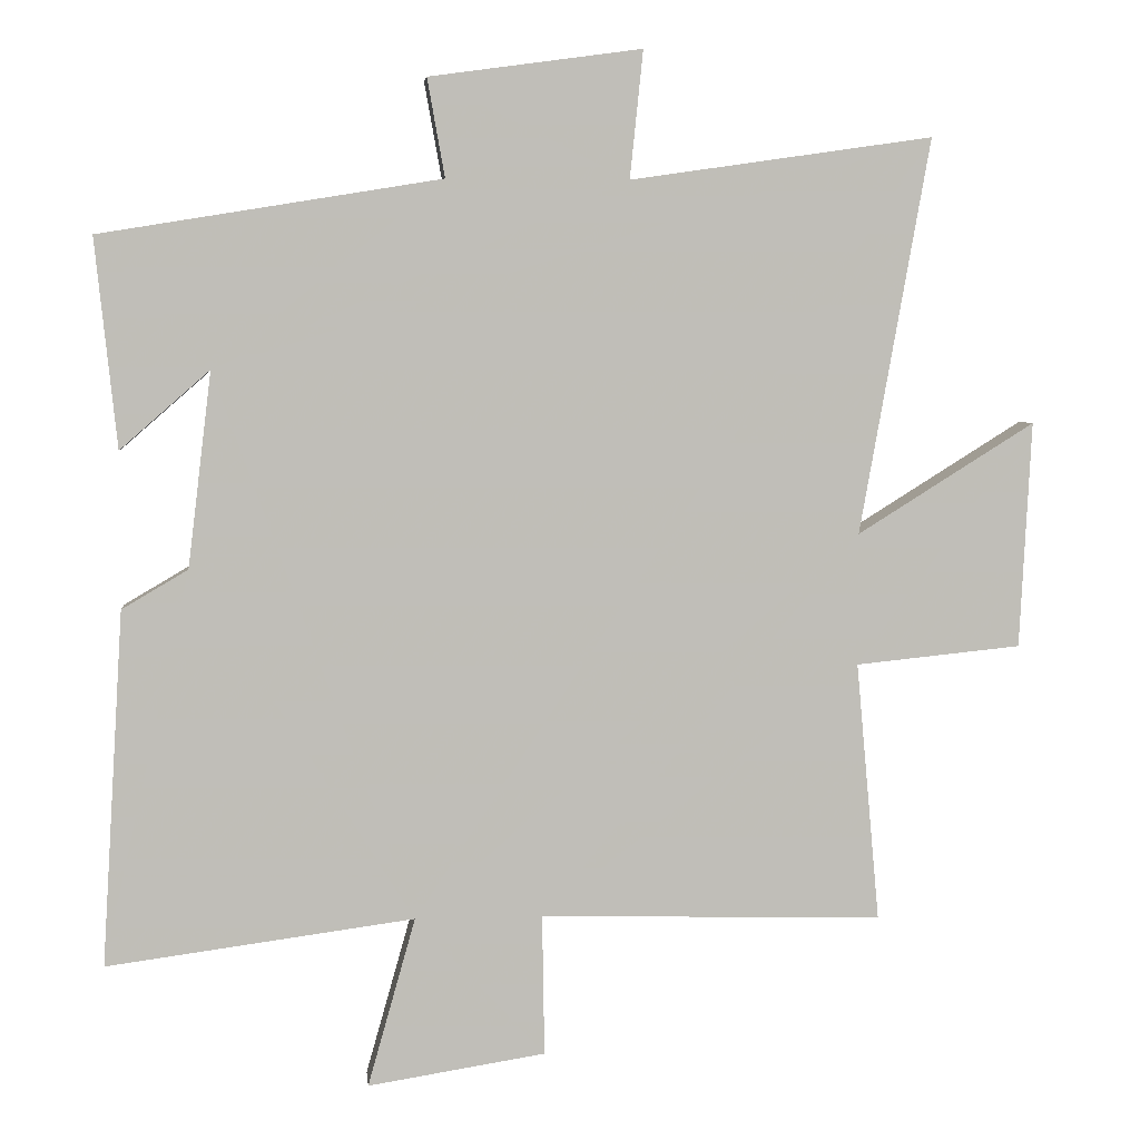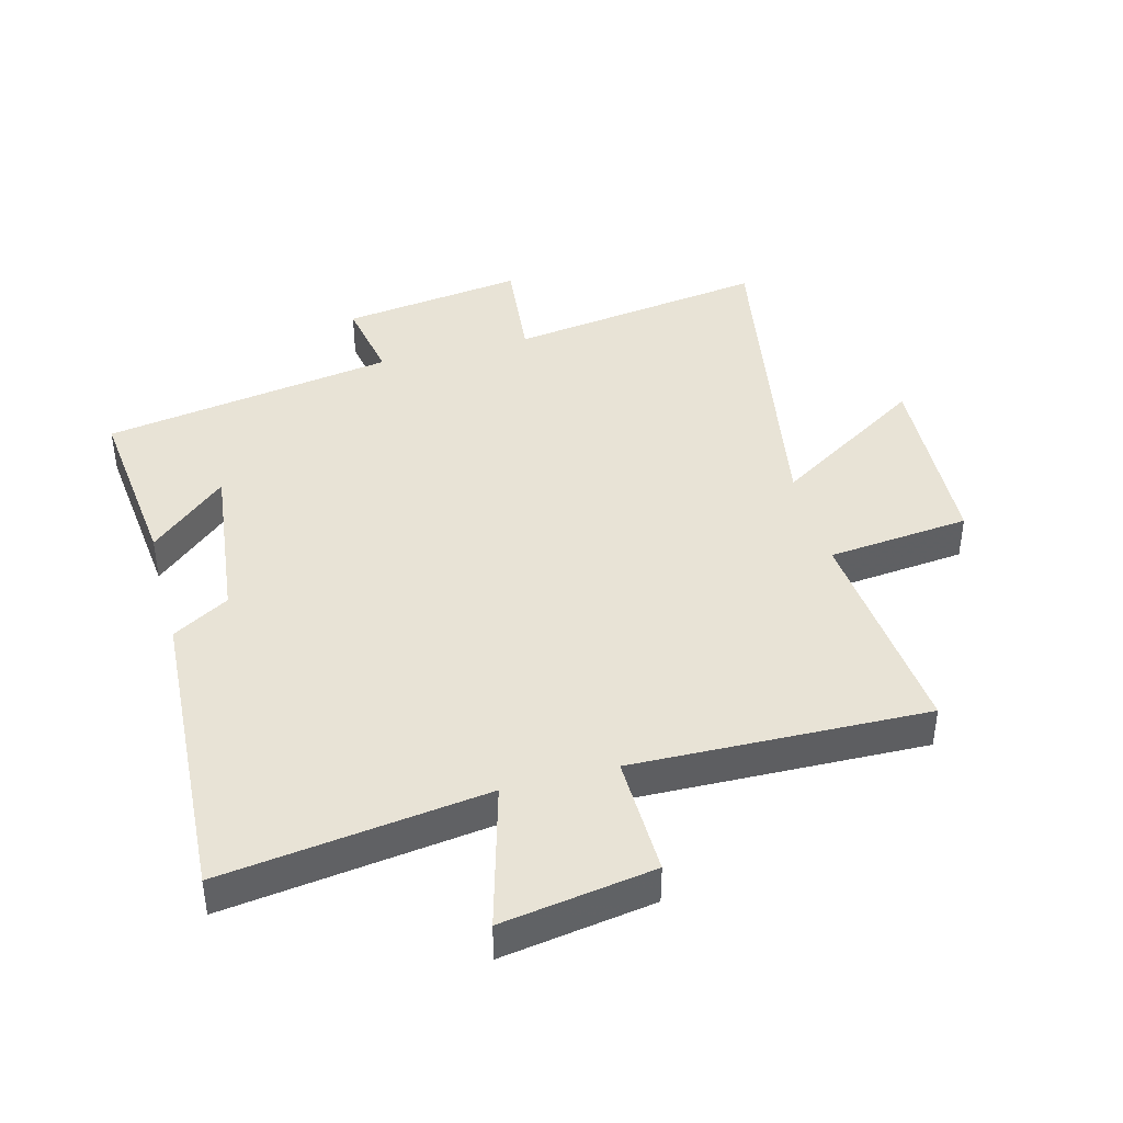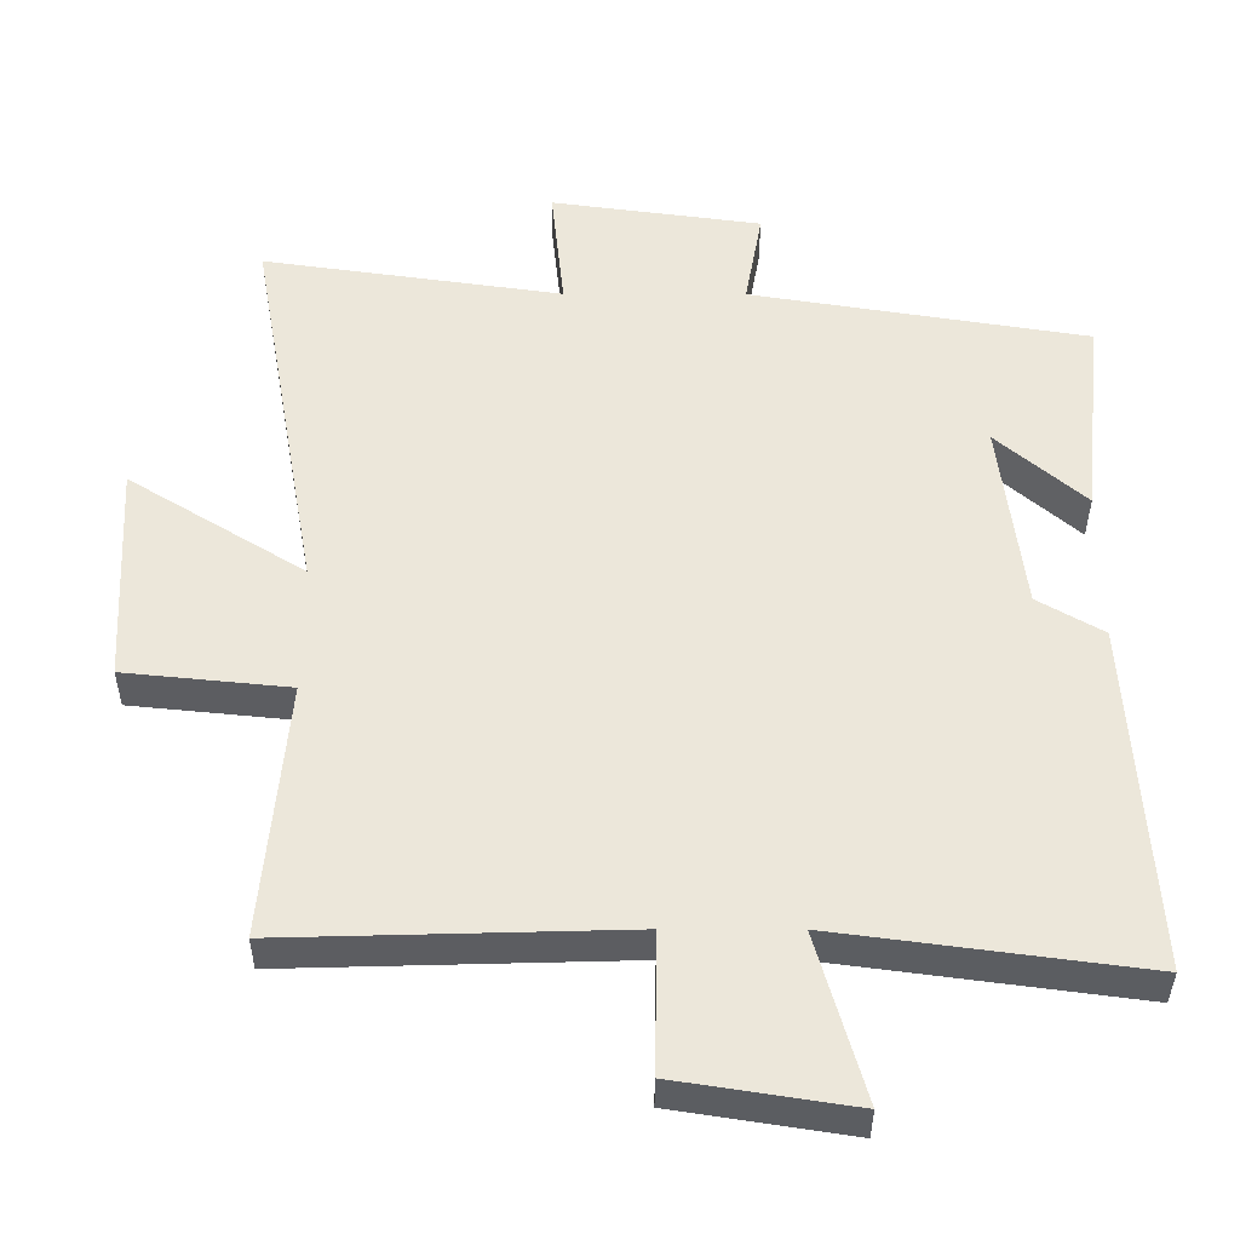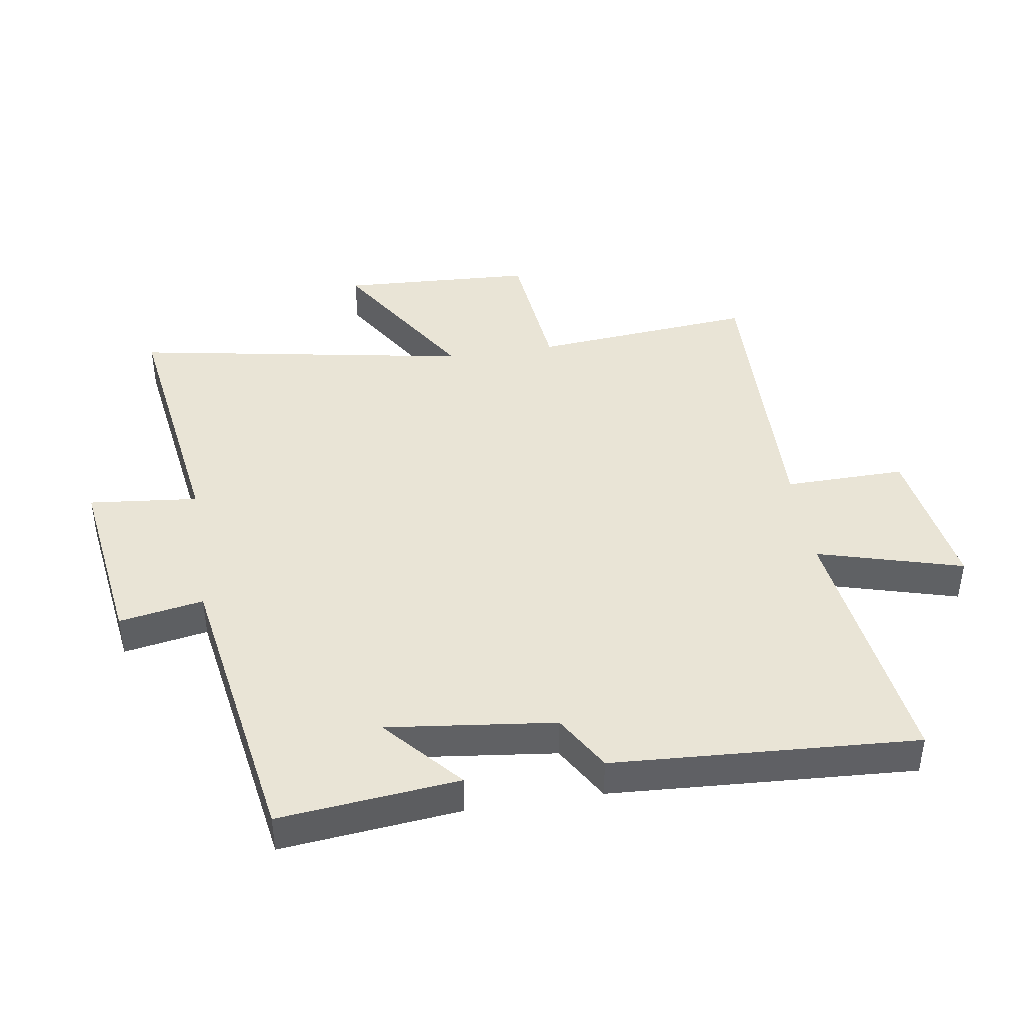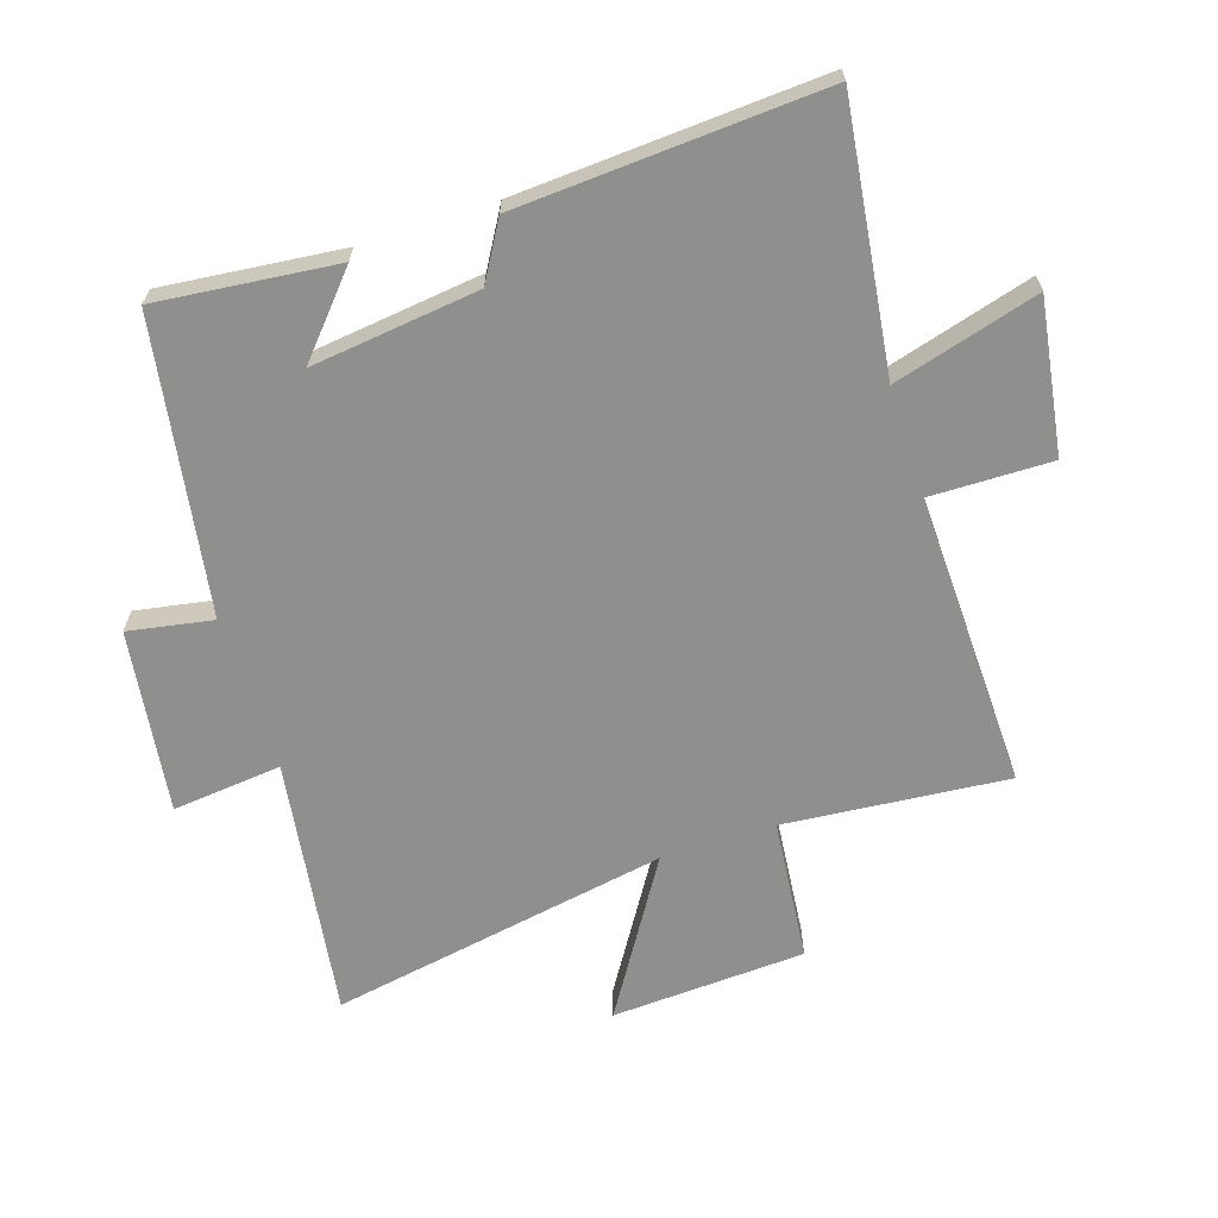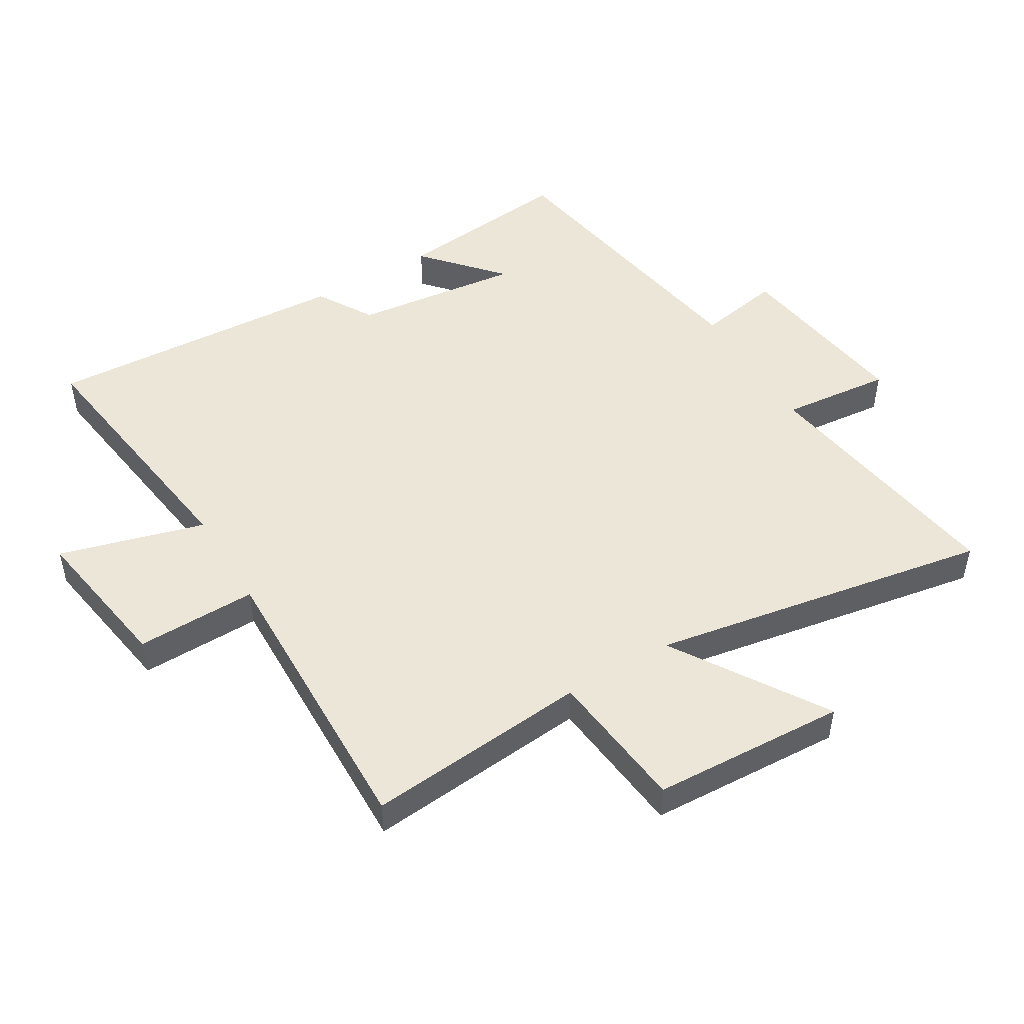
<metadata>
{"format":"obj","ext":"obj","renderer":"f3d","projection":"perspective","resolution":1024,"background":"white","views":[{"elev":4.7,"azim":174.0,"up":"+Z"},{"elev":41.8,"azim":165.0,"up":"+Y"},{"elev":-37.0,"azim":-0.2,"up":"+Z"},{"elev":42.4,"azim":81.1,"up":"+Y"},{"elev":-65.2,"azim":108.0,"up":"+Y"},{"elev":48.9,"azim":-121.1,"up":"+Y"}]}
</metadata>
<code>
v -0.596 0.07 0.56
v -0.183 0.07 0.5
v -0.201 0.07 0.674
v 0.089 0.07 0.634
v 0.065 0.07 0.5
v 0.53 0.07 0.424
v 0.5 0.07 0.139
v 0.378 0.07 0.246
v 0.41 0.07 -0.02
v 0.5 0.07 -0.073
v 0.529 0.07 -0.556
v 0.11 0.07 -0.5
v 0.175 0.07 -0.73
v -0.067 0.07 -0.692
v -0.064 0.07 -0.5
v -0.532 0.07 -0.513
v -0.5 0.07 -0.159
v -0.726 0.07 -0.136
v -0.742 0.07 0.172
v -0.5 0.07 0.021
v -0.596 0 0.56
v -0.183 0 0.5
v -0.201 0 0.674
v 0.089 0 0.634
v 0.065 0 0.5
v 0.53 0 0.424
v 0.5 0 0.139
v 0.378 0 0.246
v 0.41 0 -0.02
v 0.5 0 -0.073
v 0.529 0 -0.556
v 0.11 0 -0.5
v 0.175 0 -0.73
v -0.067 0 -0.692
v -0.064 0 -0.5
v -0.532 0 -0.513
v -0.5 0 -0.159
v -0.726 0 -0.136
v -0.742 0 0.172
v -0.5 0 0.021
f 17 18 19 20
f 15 16 17
f 15 17 20
f 12 13 14 15
f 12 15 20 1
f 9 10 11 12
f 8 9 12 1
f 6 7 8
f 5 6 8
f 2 3 4 5
f 2 5 8
f 1 2 8
f 40 39 38 37
f 37 36 35
f 40 37 35
f 35 34 33 32
f 21 40 35 32
f 32 31 30 29
f 21 32 29 28
f 28 27 26
f 28 26 25
f 25 24 23 22
f 28 25 22
f 28 22 21
f 1 21 22 2
f 2 22 23 3
f 3 23 24 4
f 4 24 25 5
f 5 25 26 6
f 6 26 27 7
f 7 27 28 8
f 8 28 29 9
f 9 29 30 10
f 10 30 31 11
f 11 31 32 12
f 12 32 33 13
f 13 33 34 14
f 14 34 35 15
f 15 35 36 16
f 16 36 37 17
f 17 37 38 18
f 18 38 39 19
f 19 39 40 20
f 20 40 21 1

</code>
